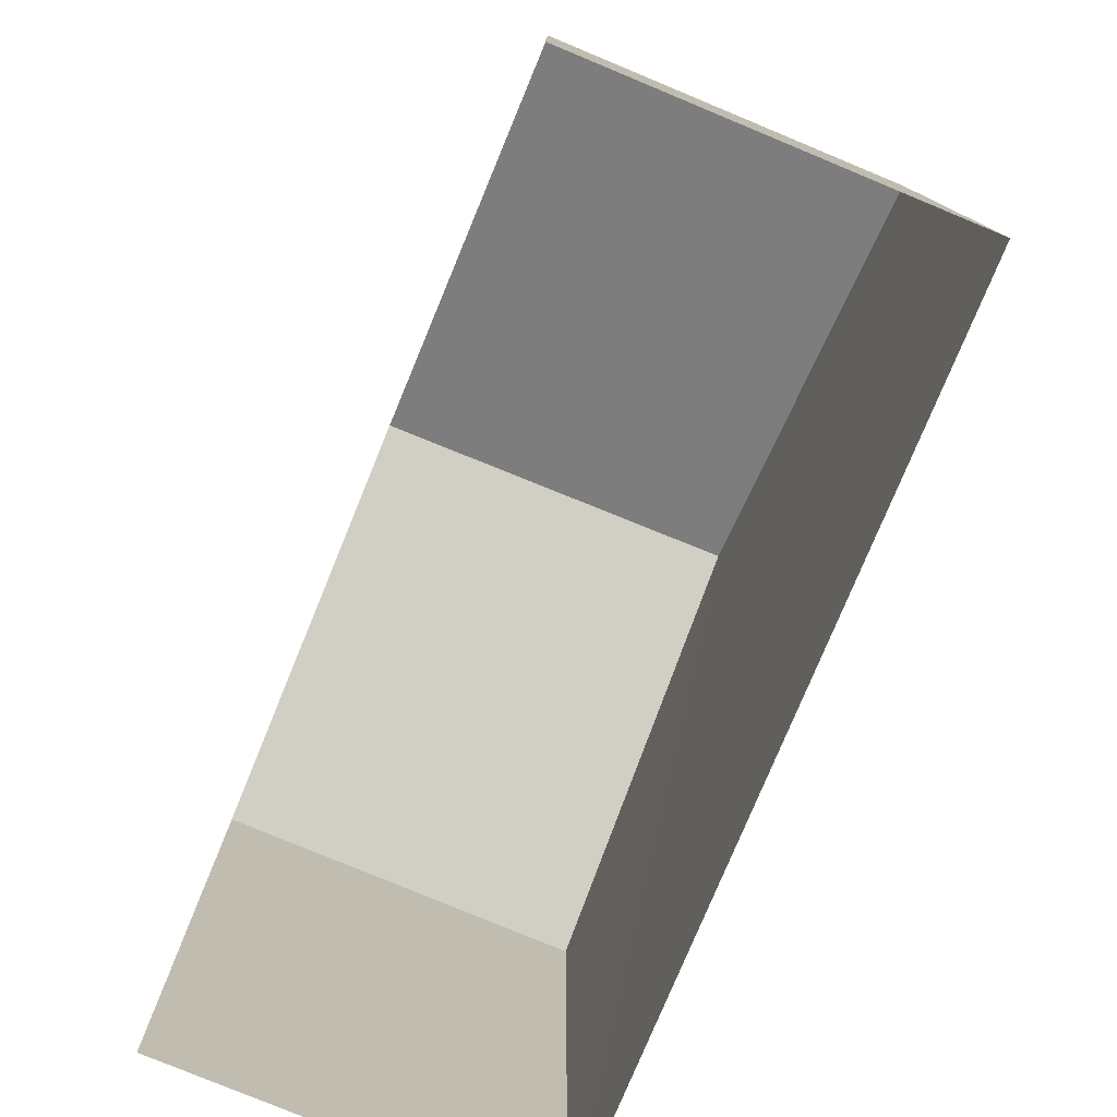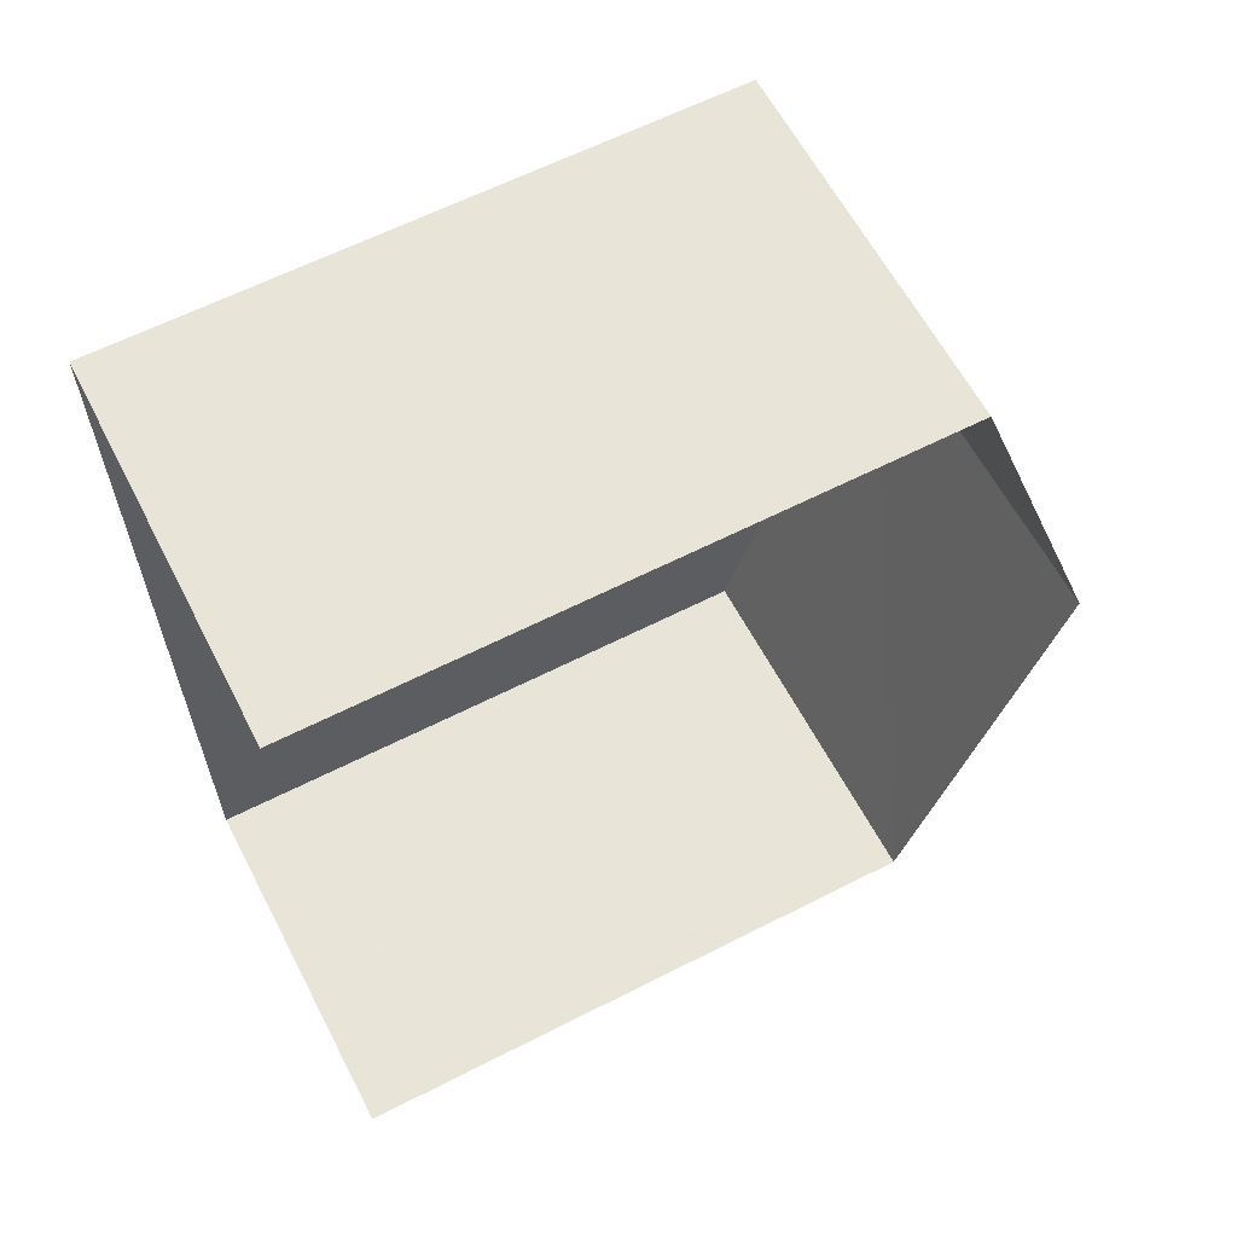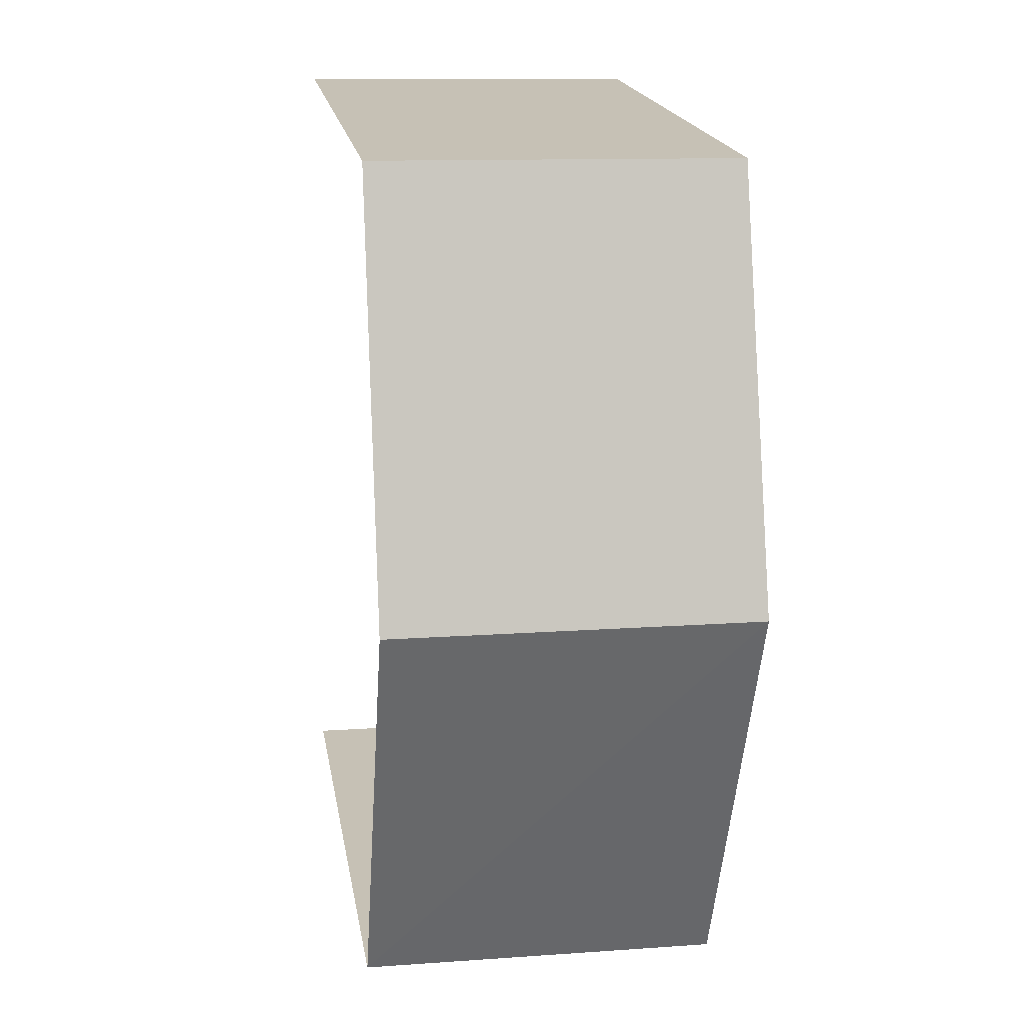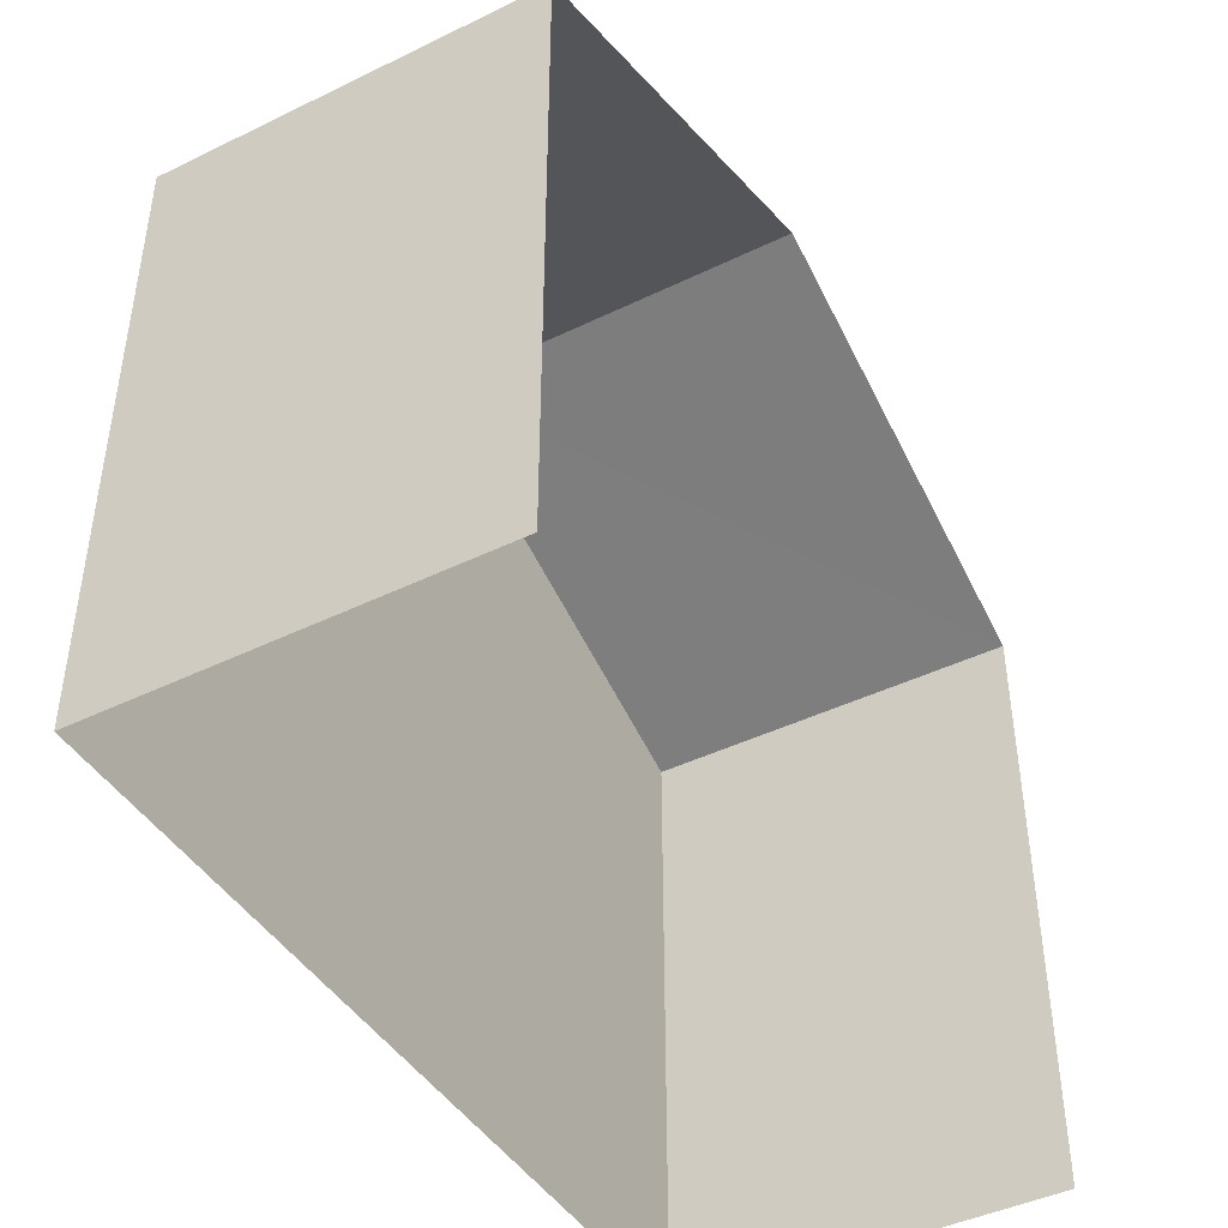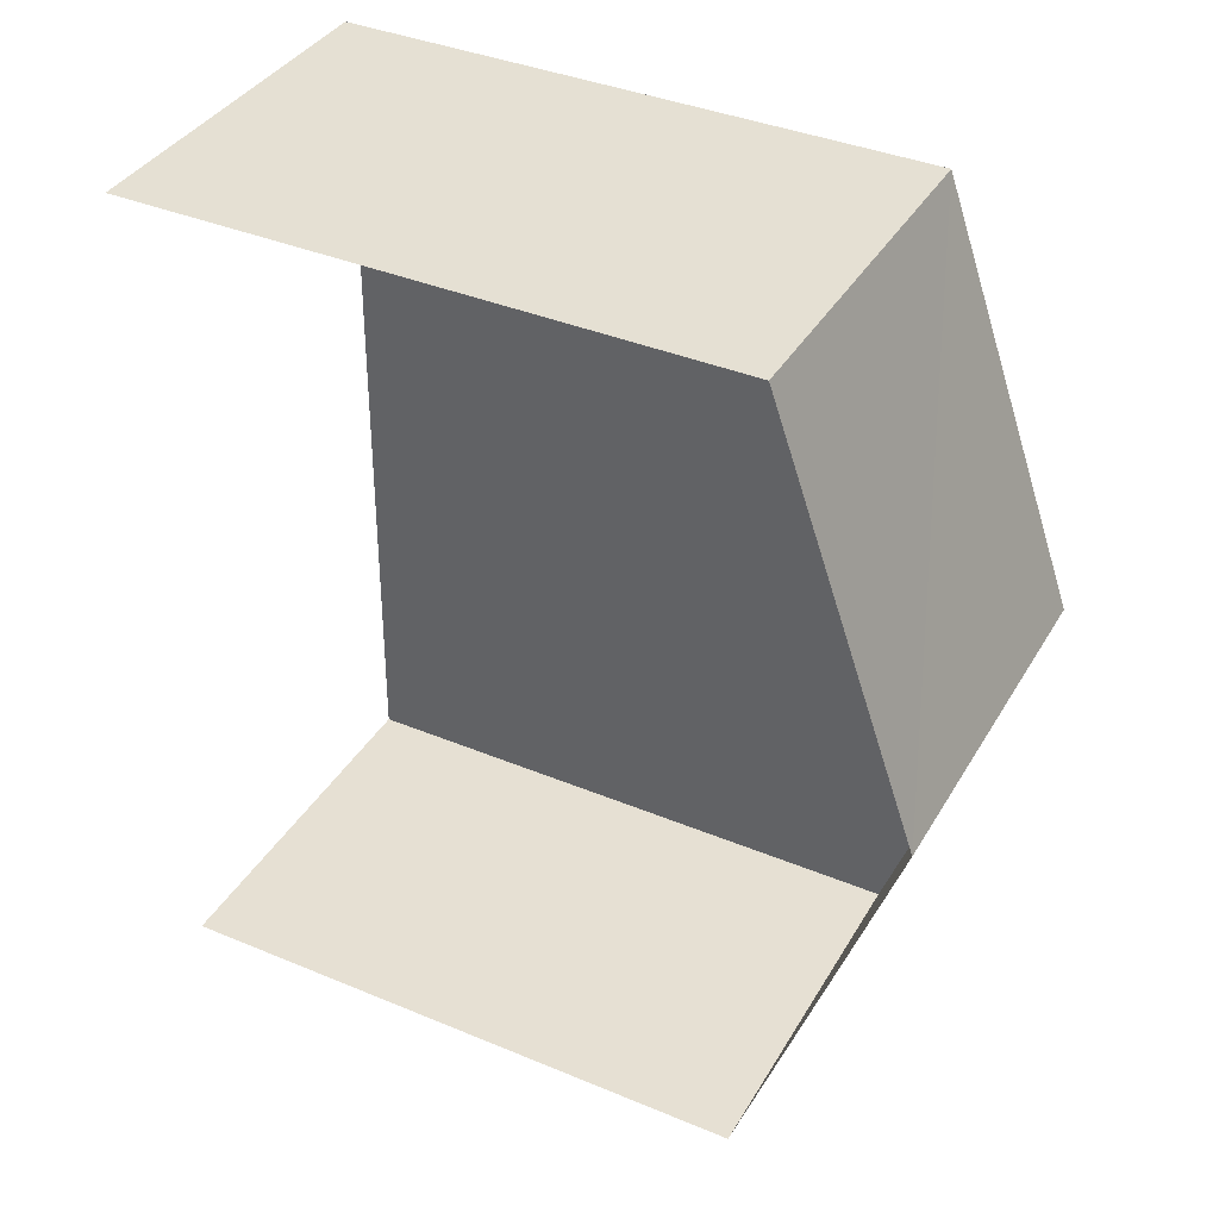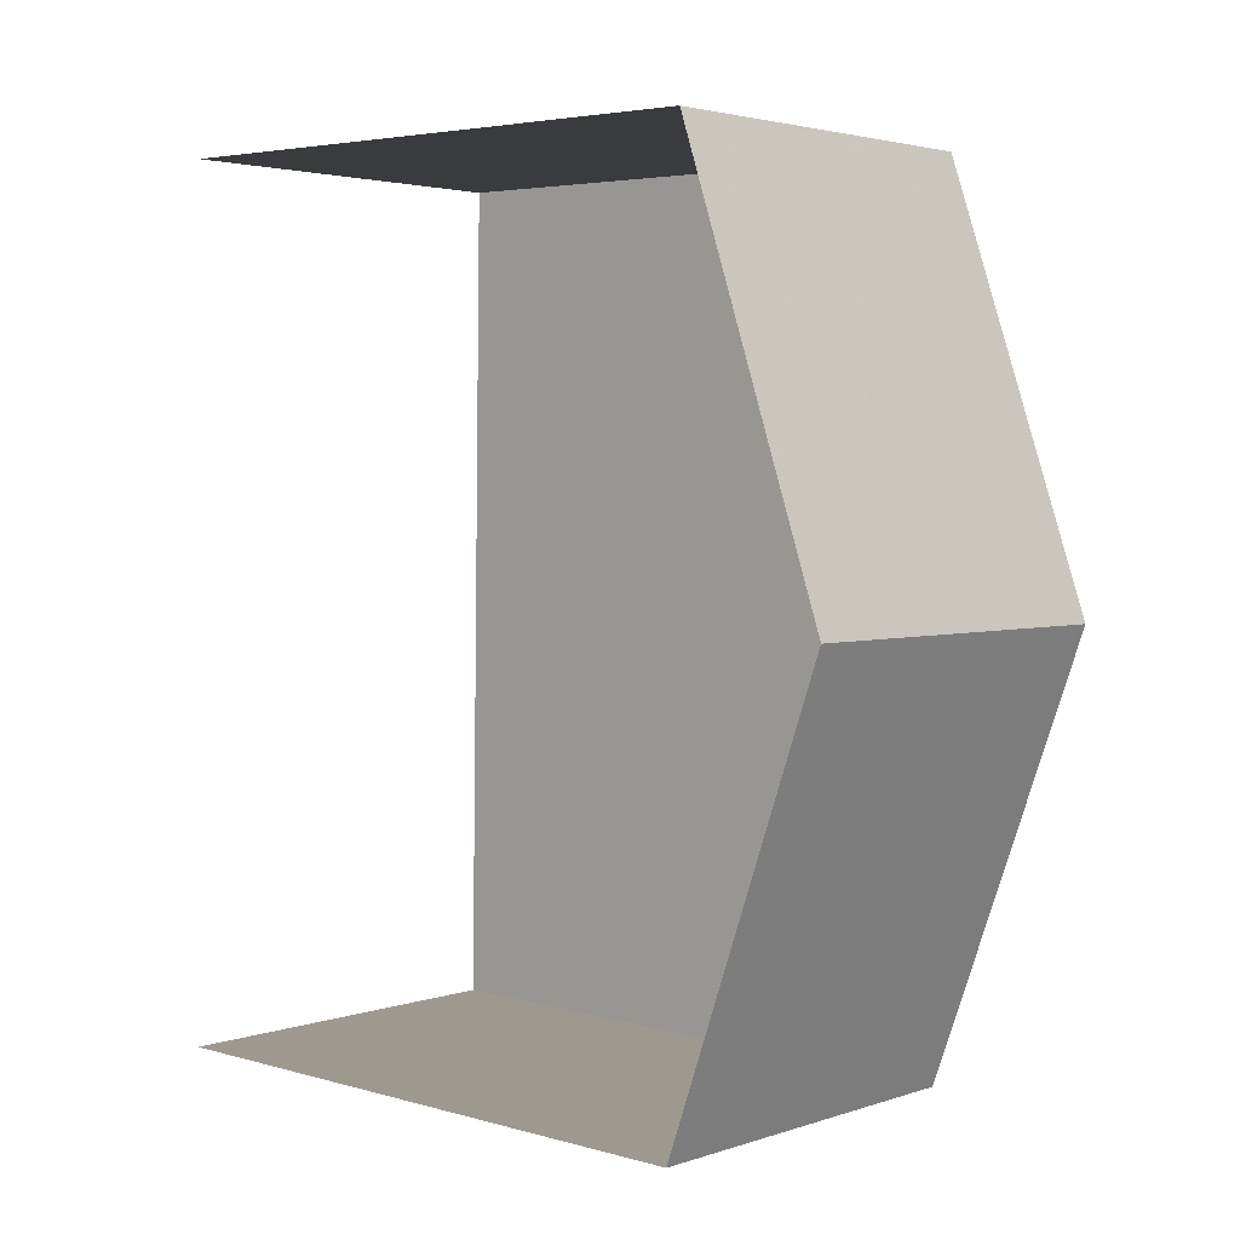
<metadata>
{"format":"obj","ext":"obj","renderer":"f3d","projection":"perspective","resolution":1024,"background":"white","views":[{"elev":-77.9,"azim":-23.5,"up":"+Z"},{"elev":62.0,"azim":-117.3,"up":"+Y"},{"elev":18.8,"azim":-9.3,"up":"+Y"},{"elev":-44.0,"azim":-151.3,"up":"+Z"},{"elev":38.8,"azim":-62.6,"up":"+Y"},{"elev":4.3,"azim":-47.8,"up":"+Y"}]}
</metadata>
<code>
v -3.734e+05 -1.043e+05 25.67
v -3.734e+05 -1.043e+05 25.67
v -3.734e+05 -1.043e+05 25.67
v -3.734e+05 -1.043e+05 25.67
v -3.734e+05 -1.043e+05 32.26
v -3.734e+05 -1.043e+05 32.26
v -3.734e+05 -1.043e+05 33.91
v -3.734e+05 -1.043e+05 33.91
v -3.734e+05 -1.043e+05 32.26
v -3.734e+05 -1.043e+05 32.26
f 1 2 3
f 4 1 3
f 6 4 7
f 4 3 7
f 3 9 7
f 5 6 7
f 8 5 7
f 9 10 8
f 7 9 8
f 5 1 4
f 6 5 4
f 9 3 2
f 10 9 2
f 10 2 8
f 2 1 8
f 1 5 8

</code>
